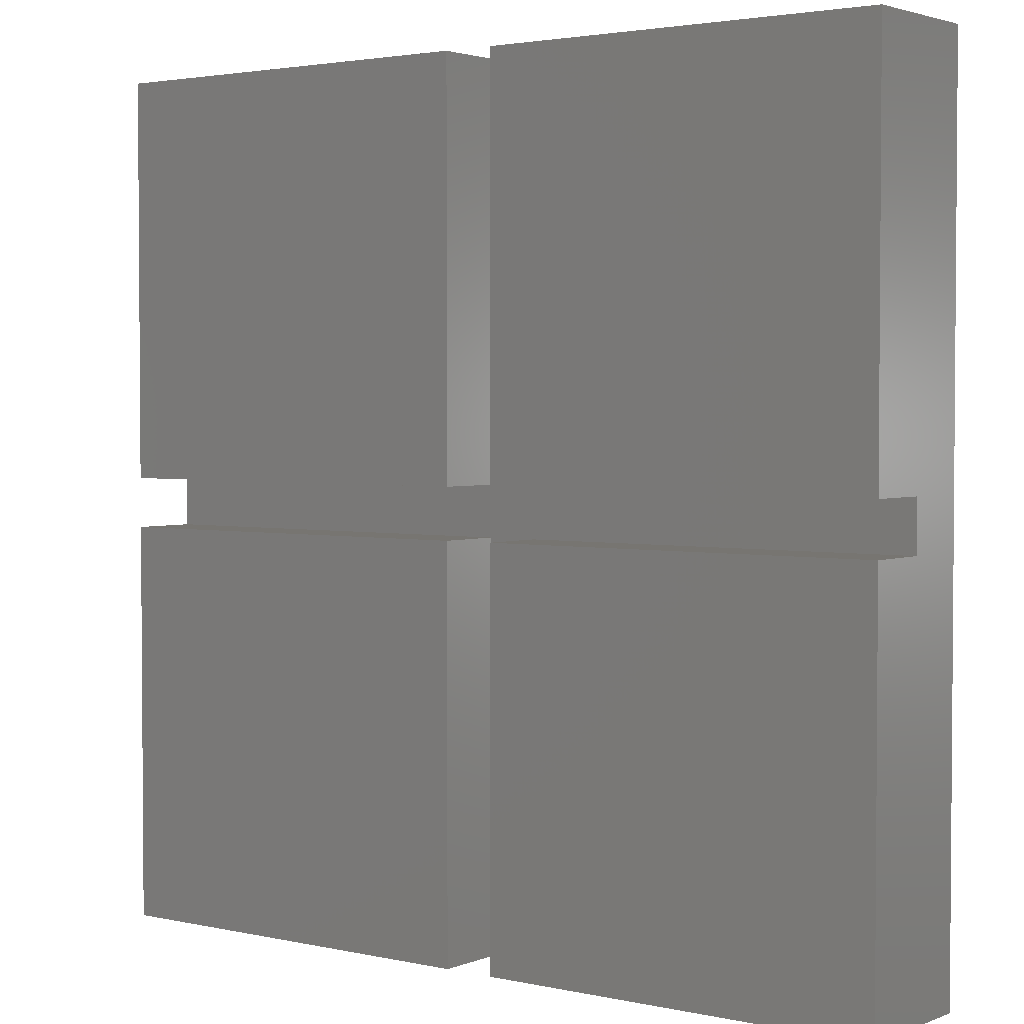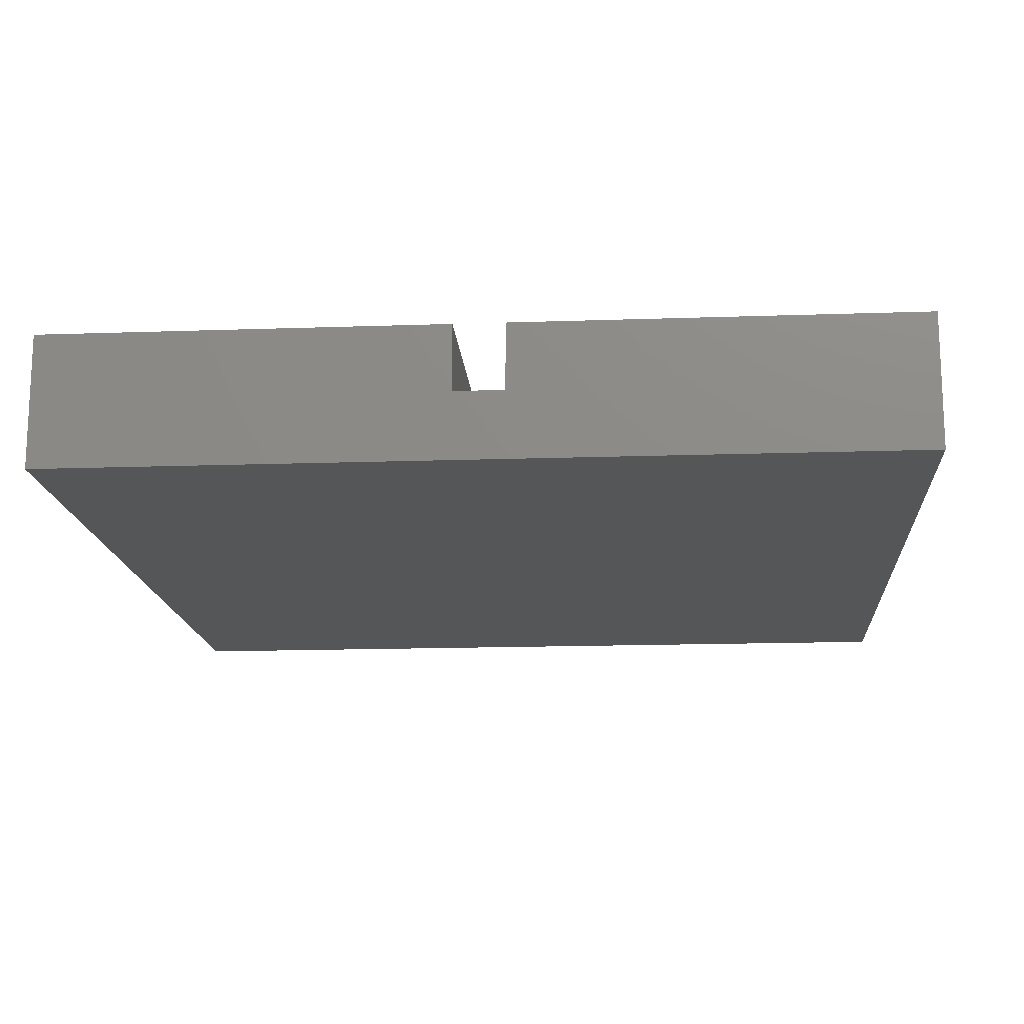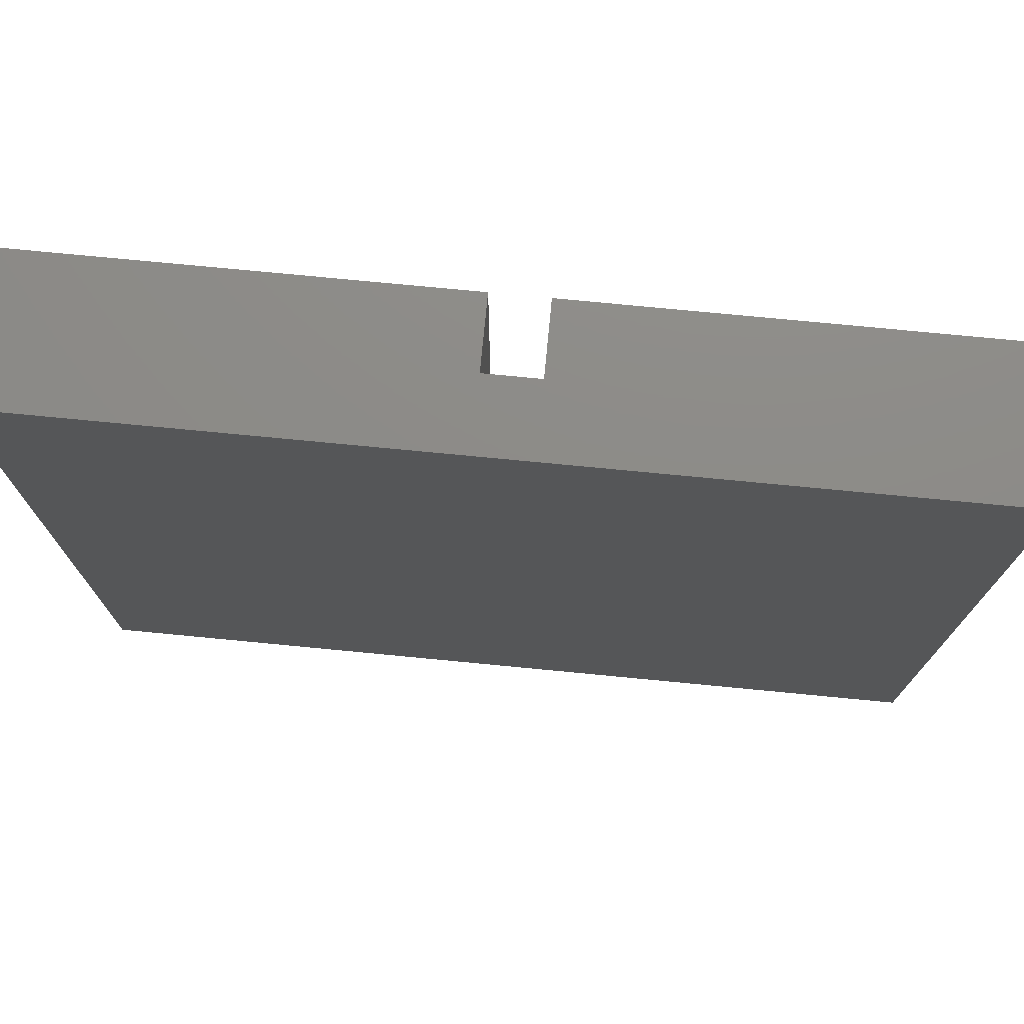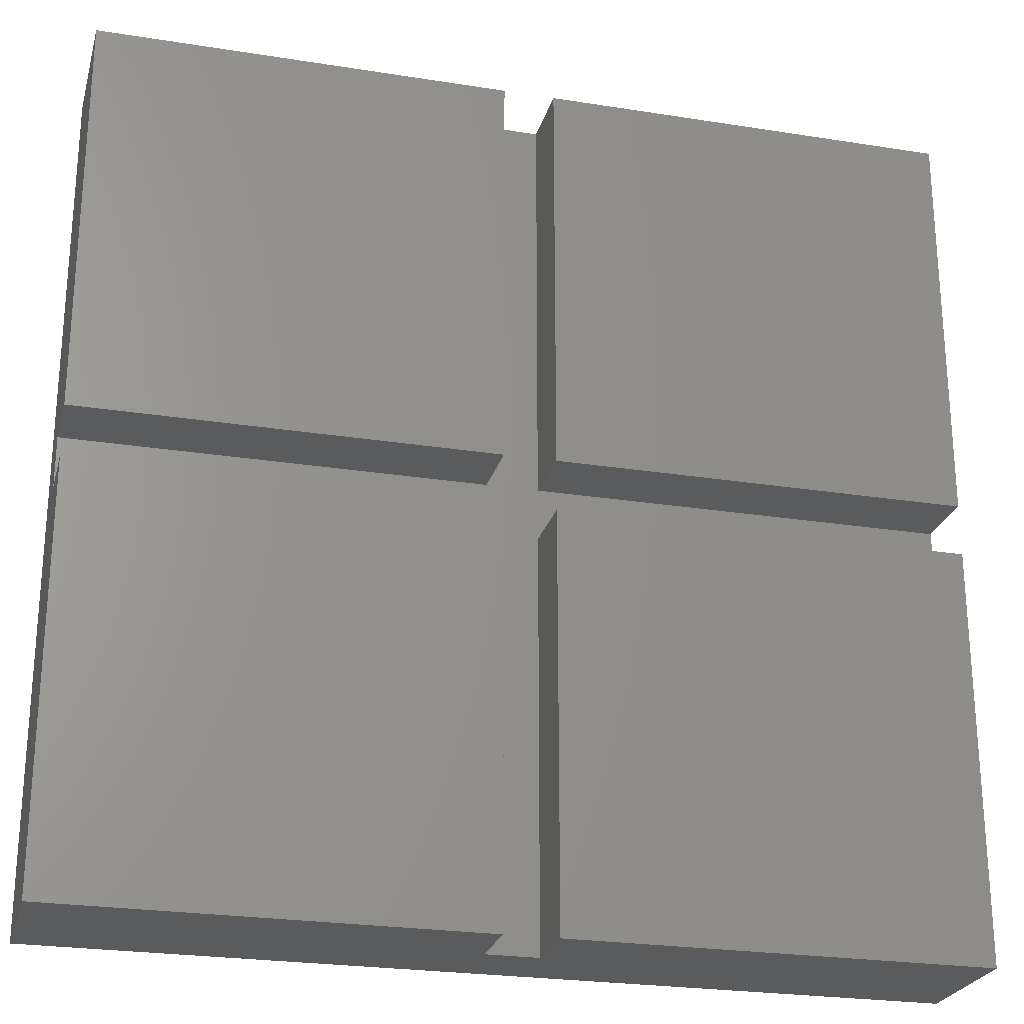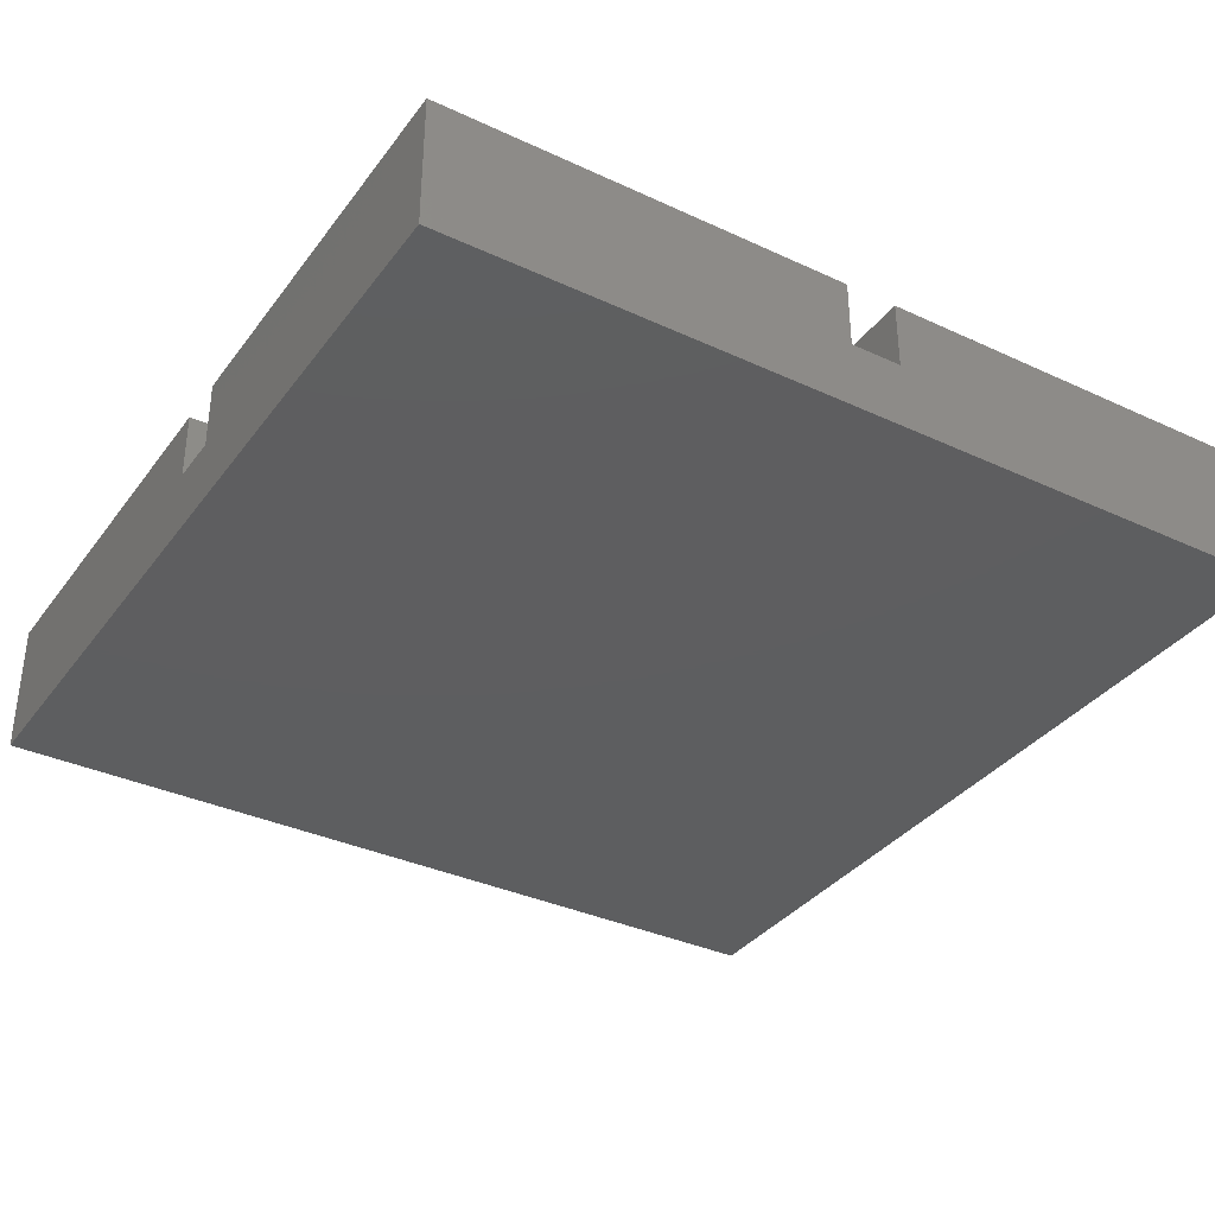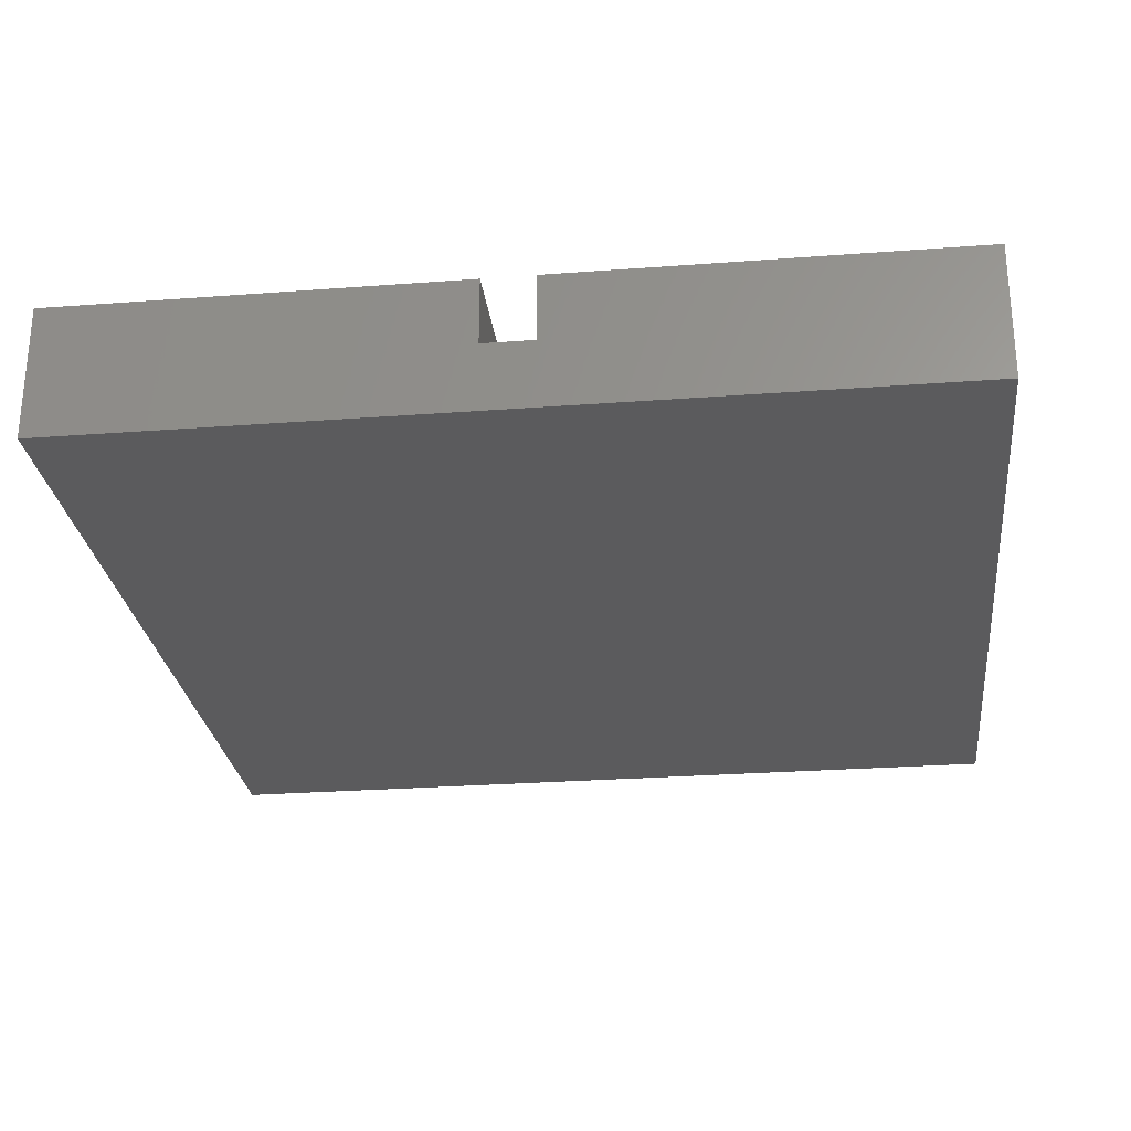
<metadata>
{"format":"stl","ext":"stl","renderer":"f3d","projection":"perspective","resolution":1024,"background":"white","views":[{"elev":2.7,"azim":37.1,"up":"+Y"},{"elev":-15.4,"azim":4.2,"up":"+Z"},{"elev":75.7,"azim":-174.5,"up":"+Y"},{"elev":-24.9,"azim":-14.5,"up":"+Y"},{"elev":-35.3,"azim":148.4,"up":"+Z"},{"elev":-26.9,"azim":96.7,"up":"+Z"}]}
</metadata>
<code>
# stl→obj: 32 verts, 60 faces
v -15.94 0.9375 2.51
v -0.9375 0.9375 5
v -15.94 0.9375 5
v -0.9375 0.9375 2.51
v 0.9375 0.9375 2.51
v 15.93 0.9375 5
v 0.9375 0.9375 5
v 15.93 0.9375 2.51
v -0.9375 -0.9375 2.51
v -15.94 -0.9375 2.51
v 0.9375 15.93 2.51
v 0.9375 -0.9375 2.51
v -0.9375 15.93 2.51
v 0.9375 -15.94 2.51
v -0.9375 -15.94 2.51
v 15.93 -0.9375 2.51
v -15.94 -0.9375 5
v -0.9375 -0.9375 5
v 0.9375 -0.9375 5
v 15.93 -0.9375 5
v -0.9375 -15.94 5
v -0.9375 15.93 5
v 0.9375 -15.94 5
v 0.9375 15.93 5
v -15.94 15.93 0
v -15.94 15.93 5
v -15.94 -15.94 0
v -15.94 -15.94 5
v 15.93 -15.94 5
v 15.93 15.93 5
v 15.93 15.93 0
v 15.93 -15.94 0
f 1 2 3
f 2 1 4
f 5 6 7
f 6 5 8
f 1 9 4
f 9 1 10
f 4 5 11
f 5 4 12
f 4 11 13
f 9 12 4
f 12 9 14
f 14 9 15
f 5 16 8
f 16 5 12
f 9 17 18
f 17 9 10
f 16 19 20
f 19 16 12
f 21 9 18
f 9 21 15
f 2 13 22
f 13 2 4
f 14 19 12
f 19 14 23
f 5 24 11
f 24 5 7
f 25 1 26
f 25 10 1
f 27 10 25
f 28 10 27
f 10 28 17
f 26 1 3
f 17 21 18
f 21 17 28
f 26 2 22
f 2 26 3
f 19 29 20
f 29 19 23
f 24 6 30
f 6 24 7
f 27 31 32
f 31 27 25
f 28 15 21
f 15 27 14
f 27 15 28
f 14 29 23
f 14 32 29
f 32 14 27
f 20 29 16
f 8 30 6
f 30 8 31
f 16 31 8
f 16 32 31
f 32 16 29
f 30 11 24
f 11 31 13
f 31 11 30
f 13 26 22
f 13 25 26
f 25 13 31

</code>
